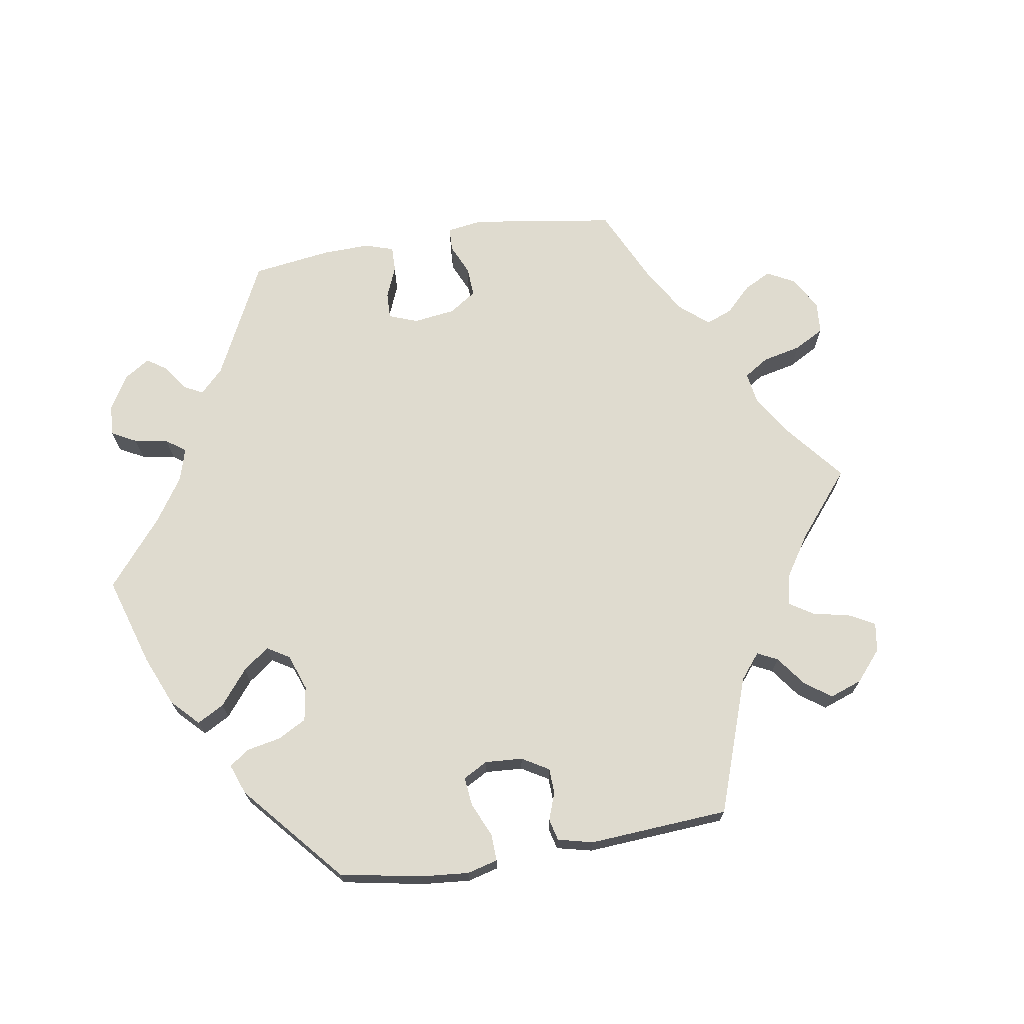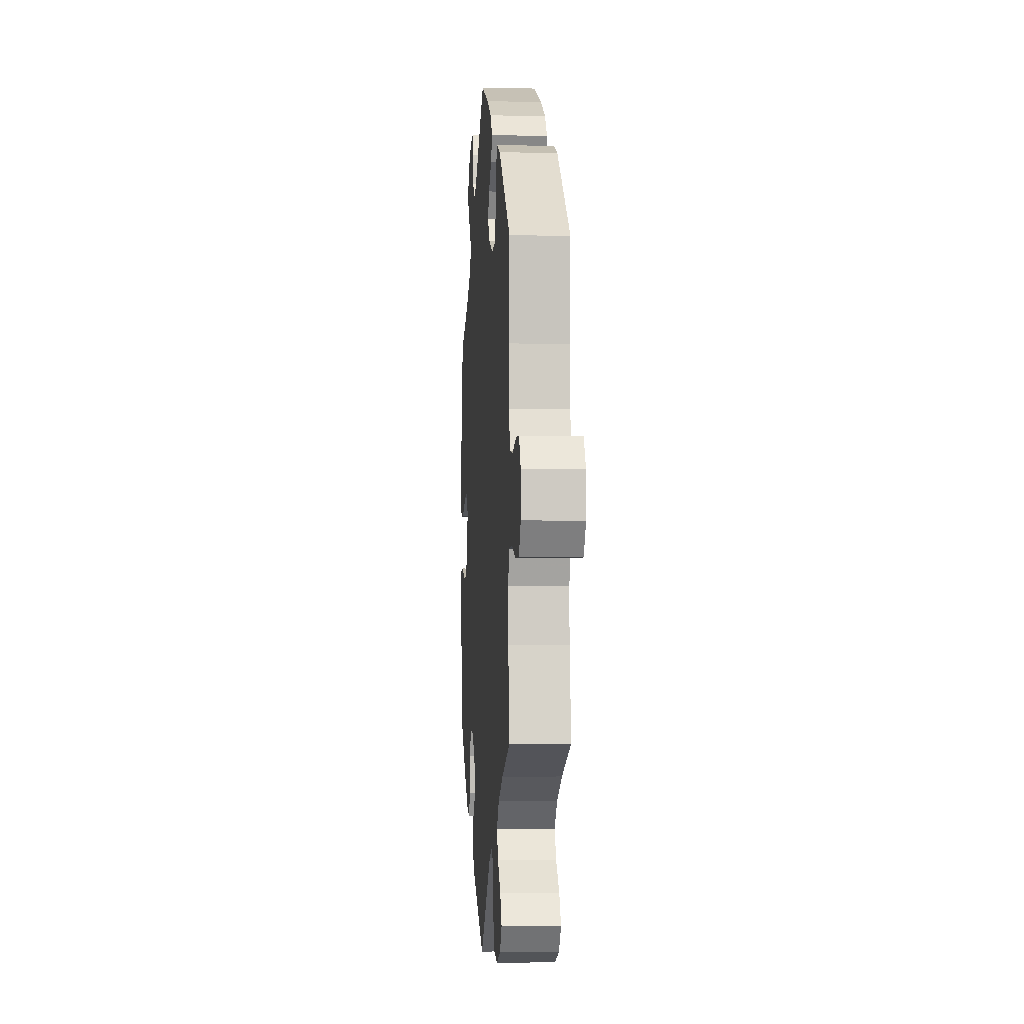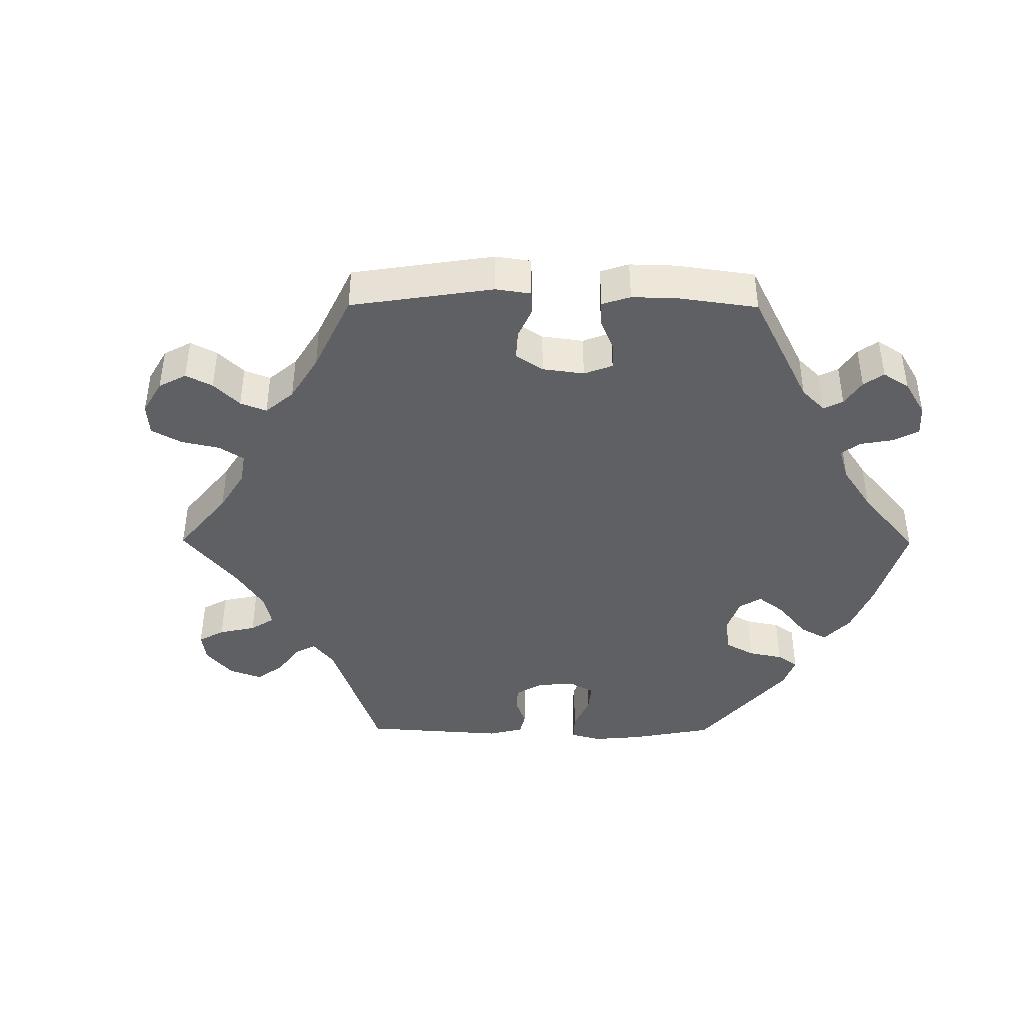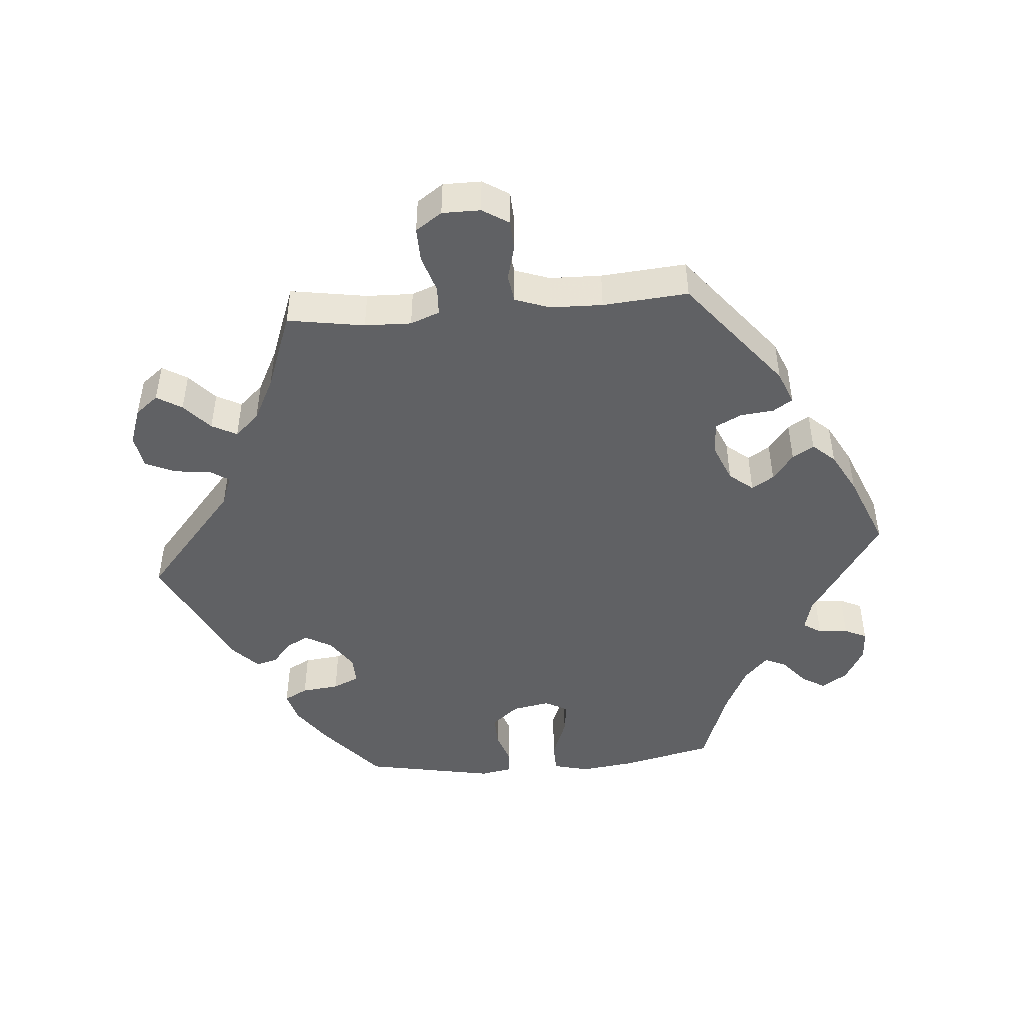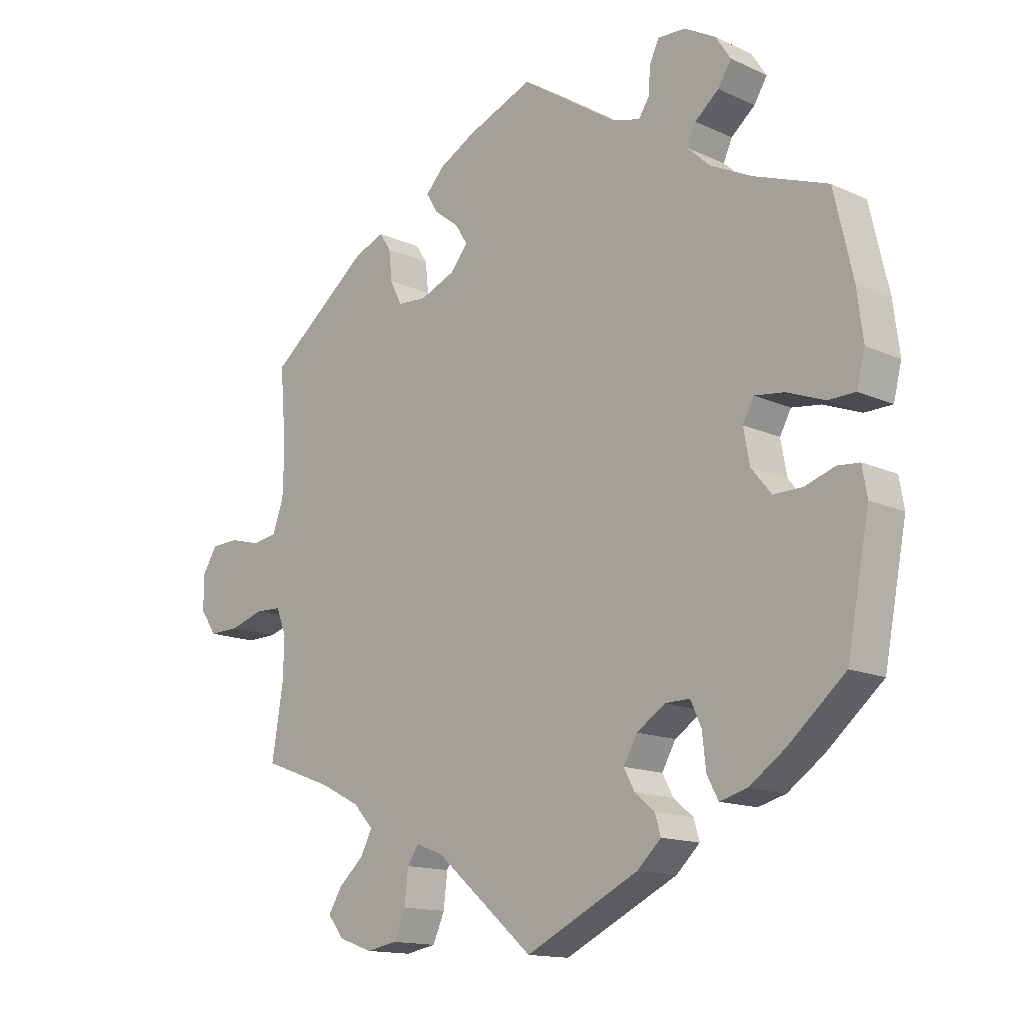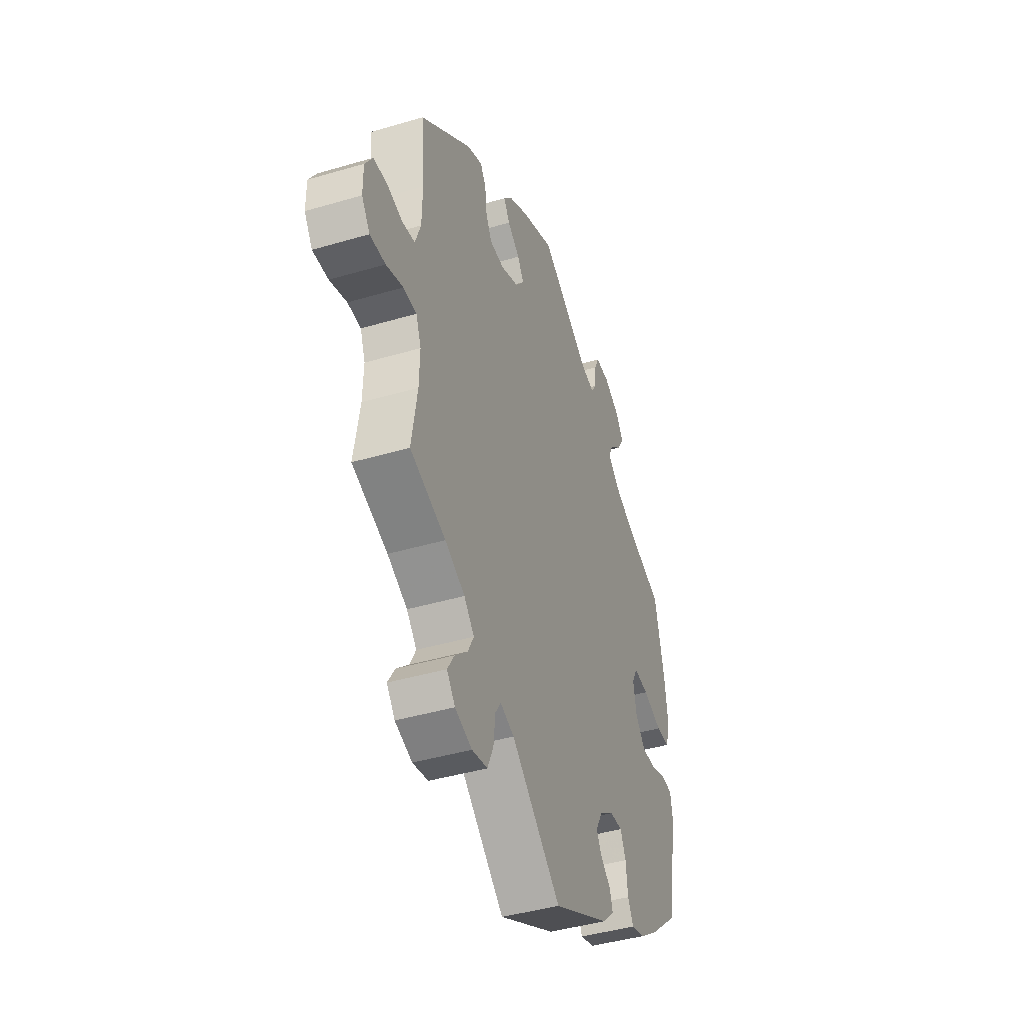
<metadata>
{"format":"obj","ext":"obj","renderer":"f3d","projection":"perspective","resolution":1024,"background":"white","views":[{"elev":70.5,"azim":140.7,"up":"+Y"},{"elev":-3.6,"azim":-94.2,"up":"+Z"},{"elev":-42.4,"azim":-30.4,"up":"+Y"},{"elev":-46.8,"azim":-85.2,"up":"+Y"},{"elev":-14.3,"azim":44.9,"up":"+Z"},{"elev":-42.3,"azim":-70.5,"up":"+Z"}]}
</metadata>
<code>
v 0.155 0.07 0.475
v 0.2 0.07 0.463
v 0.217 0.07 0.489
v 0.22 0.07 0.532
v 0.235 0.07 0.564
v 0.279 0.07 0.562
v 0.329 0.07 0.534
v 0.353 0.07 0.497
v 0.332 0.07 0.463
v 0.294 0.07 0.431
v 0.28 0.07 0.4
v 0.316 0.07 0.366
v 0.383 0.07 0.333
v 0.5 0.07 0.29
v 0.53 0.07 0.159
v 0.54 0.07 0.081
v 0.527 0.07 0.029
v 0.483 0.07 0.028
v 0.423 0.07 0.051
v 0.376 0.07 0.057
v 0.358 0.07 0.024
v 0.368 0.07 -0.03
v 0.4 0.07 -0.069
v 0.446 0.07 -0.068
v 0.494 0.07 -0.052
v 0.529 0.07 -0.055
v 0.537 0.07 -0.101
v 0.501 0.07 -0.289
v 0.41 0.07 -0.367
v 0.353 0.07 -0.407
v 0.309 0.07 -0.419
v 0.291 0.07 -0.385
v 0.285 0.07 -0.331
v 0.268 0.07 -0.293
v 0.228 0.07 -0.294
v 0.183 0.07 -0.324
v 0.161 0.07 -0.363
v 0.178 0.07 -0.395
v 0.21 0.07 -0.422
v 0.219 0.07 -0.453
v 0.181 0.07 -0.489
v 0 0.07 -0.578
v -0.157 0.07 -0.443
v -0.201 0.07 -0.426
v -0.219 0.07 -0.453
v -0.225 0.07 -0.506
v -0.244 0.07 -0.549
v -0.293 0.07 -0.558
v -0.347 0.07 -0.539
v -0.373 0.07 -0.506
v -0.351 0.07 -0.47
v -0.311 0.07 -0.434
v -0.292 0.07 -0.398
v -0.324 0.07 -0.363
v -0.387 0.07 -0.331
v -0.5 0.07 -0.289
v -0.482 0.07 -0.178
v -0.48 0.07 -0.111
v -0.496 0.07 -0.069
v -0.538 0.07 -0.067
v -0.592 0.07 -0.084
v -0.641 0.07 -0.085
v -0.667 0.07 -0.047
v -0.667 0.07 0.008
v -0.643 0.07 0.046
v -0.6 0.07 0.048
v -0.55 0.07 0.035
v -0.51 0.07 0.041
v -0.492 0.07 0.091
v -0.49 0.07 0.166
v -0.5 0.07 0.289
v -0.337 0.07 0.419
v -0.289 0.07 0.438
v -0.271 0.07 0.41
v -0.266 0.07 0.362
v -0.247 0.07 0.324
v -0.2 0.07 0.321
v -0.144 0.07 0.344
v -0.116 0.07 0.378
v -0.136 0.07 0.41
v -0.175 0.07 0.44
v -0.194 0.07 0.471
v -0.165 0.07 0.503
v -0.106 0.07 0.535
v 0 0.07 0.578
v 0.155 0 0.475
v 0.2 0 0.463
v 0.217 0 0.489
v 0.22 0 0.532
v 0.235 0 0.564
v 0.279 0 0.562
v 0.329 0 0.534
v 0.353 0 0.497
v 0.332 0 0.463
v 0.294 0 0.431
v 0.28 0 0.4
v 0.316 0 0.366
v 0.383 0 0.333
v 0.5 0 0.29
v 0.53 0 0.159
v 0.54 0 0.081
v 0.527 0 0.029
v 0.483 0 0.028
v 0.423 0 0.051
v 0.376 0 0.057
v 0.358 0 0.024
v 0.368 0 -0.03
v 0.4 0 -0.069
v 0.446 0 -0.068
v 0.494 0 -0.052
v 0.529 0 -0.055
v 0.537 0 -0.101
v 0.501 0 -0.289
v 0.41 0 -0.367
v 0.353 0 -0.407
v 0.309 0 -0.419
v 0.291 0 -0.385
v 0.285 0 -0.331
v 0.268 0 -0.293
v 0.228 0 -0.294
v 0.183 0 -0.324
v 0.161 0 -0.363
v 0.178 0 -0.395
v 0.21 0 -0.422
v 0.219 0 -0.453
v 0.181 0 -0.489
v 0 0 -0.578
v -0.157 0 -0.443
v -0.201 0 -0.426
v -0.219 0 -0.453
v -0.225 0 -0.506
v -0.244 0 -0.549
v -0.293 0 -0.558
v -0.347 0 -0.539
v -0.373 0 -0.506
v -0.351 0 -0.47
v -0.311 0 -0.434
v -0.292 0 -0.398
v -0.324 0 -0.363
v -0.387 0 -0.331
v -0.5 0 -0.289
v -0.482 0 -0.178
v -0.48 0 -0.111
v -0.496 0 -0.069
v -0.538 0 -0.067
v -0.592 0 -0.084
v -0.641 0 -0.085
v -0.667 0 -0.047
v -0.667 0 0.008
v -0.643 0 0.046
v -0.6 0 0.048
v -0.55 0 0.035
v -0.51 0 0.041
v -0.492 0 0.091
v -0.49 0 0.166
v -0.5 0 0.289
v -0.337 0 0.419
v -0.289 0 0.438
v -0.271 0 0.41
v -0.266 0 0.362
v -0.247 0 0.324
v -0.2 0 0.321
v -0.144 0 0.344
v -0.116 0 0.378
v -0.136 0 0.41
v -0.175 0 0.44
v -0.194 0 0.471
v -0.165 0 0.503
v -0.106 0 0.535
v 0 0 0.578
f 84 85 1
f 83 84 1 2
f 80 81 82 83
f 79 80 83 2
f 78 79 2
f 77 78 2
f 72 73 74 75
f 70 71 72 75
f 69 70 75 76
f 68 69 76 77
f 64 65 66 67
f 64 67 68
f 63 64 68
f 60 61 62 63
f 59 60 63 68
f 58 59 68 77
f 55 56 57
f 54 55 57 58
f 53 54 58 77
f 49 50 51 52
f 49 52 53
f 48 49 53
f 45 46 47 48
f 44 45 48 53
f 40 41 42 43
f 38 39 40 43
f 37 38 43 44
f 36 37 44 53
f 30 31 32 33
f 30 33 34
f 29 30 34
f 28 29 34
f 27 28 34
f 24 25 26 27
f 23 24 27 34
f 22 23 34 35
f 16 17 18 19
f 16 19 20
f 13 14 15 16
f 12 13 16 20
f 11 12 20 21
f 7 8 9 10
f 7 10 11
f 6 7 11
f 3 4 5 6
f 2 3 6 11
f 35 36 53 77
f 21 22 35 77
f 2 11 21 77
f 86 170 169
f 87 86 169 168
f 168 167 166 165
f 87 168 165 164
f 87 164 163
f 87 163 162
f 160 159 158 157
f 160 157 156 155
f 161 160 155 154
f 162 161 154 153
f 152 151 150 149
f 153 152 149
f 153 149 148
f 148 147 146 145
f 153 148 145 144
f 162 153 144 143
f 142 141 140
f 143 142 140 139
f 162 143 139 138
f 137 136 135 134
f 138 137 134
f 138 134 133
f 133 132 131 130
f 138 133 130 129
f 128 127 126 125
f 128 125 124 123
f 129 128 123 122
f 138 129 122 121
f 118 117 116 115
f 119 118 115
f 119 115 114
f 119 114 113
f 119 113 112
f 112 111 110 109
f 119 112 109 108
f 120 119 108 107
f 104 103 102 101
f 105 104 101
f 101 100 99 98
f 105 101 98 97
f 106 105 97 96
f 95 94 93 92
f 96 95 92
f 96 92 91
f 91 90 89 88
f 96 91 88 87
f 162 138 121 120
f 162 120 107 106
f 162 106 96 87
f 1 86 87 2
f 2 87 88 3
f 3 88 89 4
f 4 89 90 5
f 5 90 91 6
f 6 91 92 7
f 7 92 93 8
f 8 93 94 9
f 9 94 95 10
f 10 95 96 11
f 11 96 97 12
f 12 97 98 13
f 13 98 99 14
f 14 99 100 15
f 15 100 101 16
f 16 101 102 17
f 17 102 103 18
f 18 103 104 19
f 19 104 105 20
f 20 105 106 21
f 21 106 107 22
f 22 107 108 23
f 23 108 109 24
f 24 109 110 25
f 25 110 111 26
f 26 111 112 27
f 27 112 113 28
f 28 113 114 29
f 29 114 115 30
f 30 115 116 31
f 31 116 117 32
f 32 117 118 33
f 33 118 119 34
f 34 119 120 35
f 35 120 121 36
f 36 121 122 37
f 37 122 123 38
f 38 123 124 39
f 39 124 125 40
f 40 125 126 41
f 41 126 127 42
f 42 127 128 43
f 43 128 129 44
f 44 129 130 45
f 45 130 131 46
f 46 131 132 47
f 47 132 133 48
f 48 133 134 49
f 49 134 135 50
f 50 135 136 51
f 51 136 137 52
f 52 137 138 53
f 53 138 139 54
f 54 139 140 55
f 55 140 141 56
f 56 141 142 57
f 57 142 143 58
f 58 143 144 59
f 59 144 145 60
f 60 145 146 61
f 61 146 147 62
f 62 147 148 63
f 63 148 149 64
f 64 149 150 65
f 65 150 151 66
f 66 151 152 67
f 67 152 153 68
f 68 153 154 69
f 69 154 155 70
f 70 155 156 71
f 71 156 157 72
f 72 157 158 73
f 73 158 159 74
f 74 159 160 75
f 75 160 161 76
f 76 161 162 77
f 77 162 163 78
f 78 163 164 79
f 79 164 165 80
f 80 165 166 81
f 81 166 167 82
f 82 167 168 83
f 83 168 169 84
f 84 169 170 85
f 85 170 86 1

</code>
